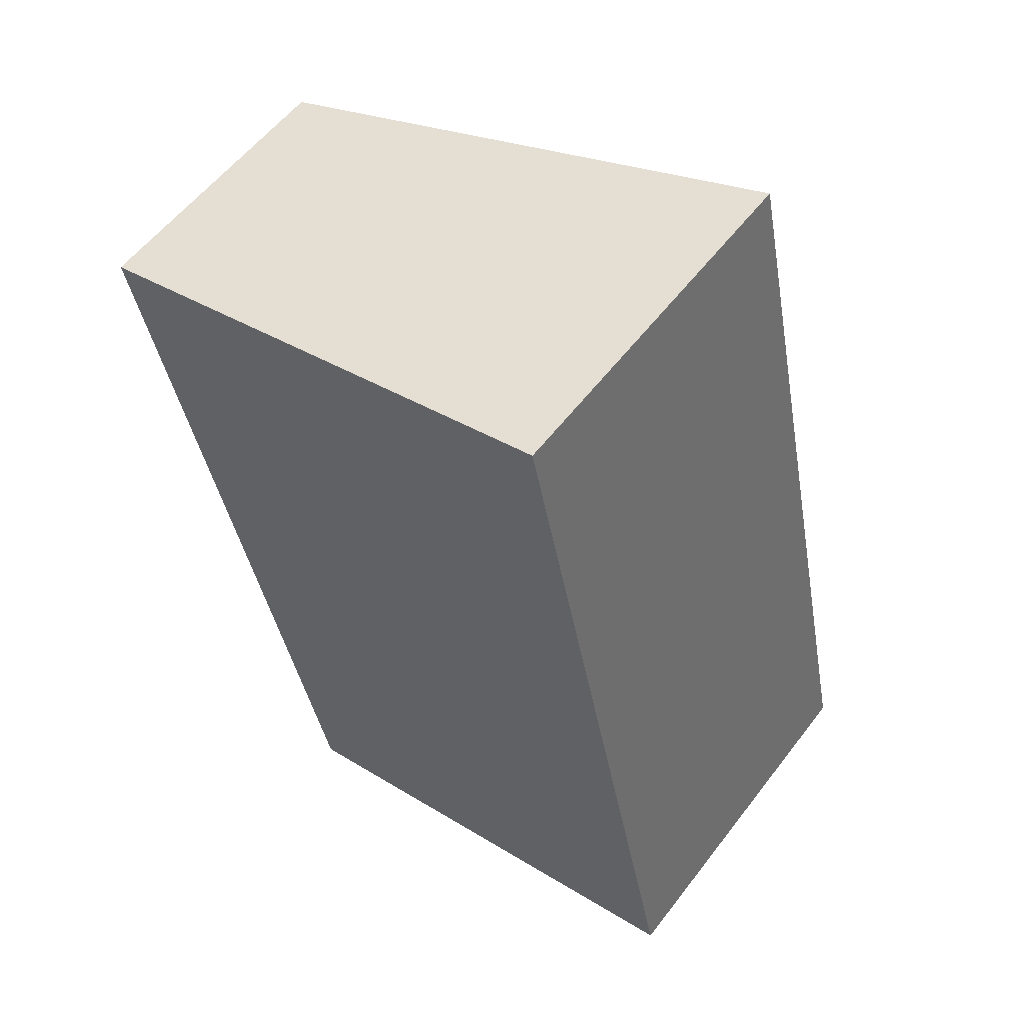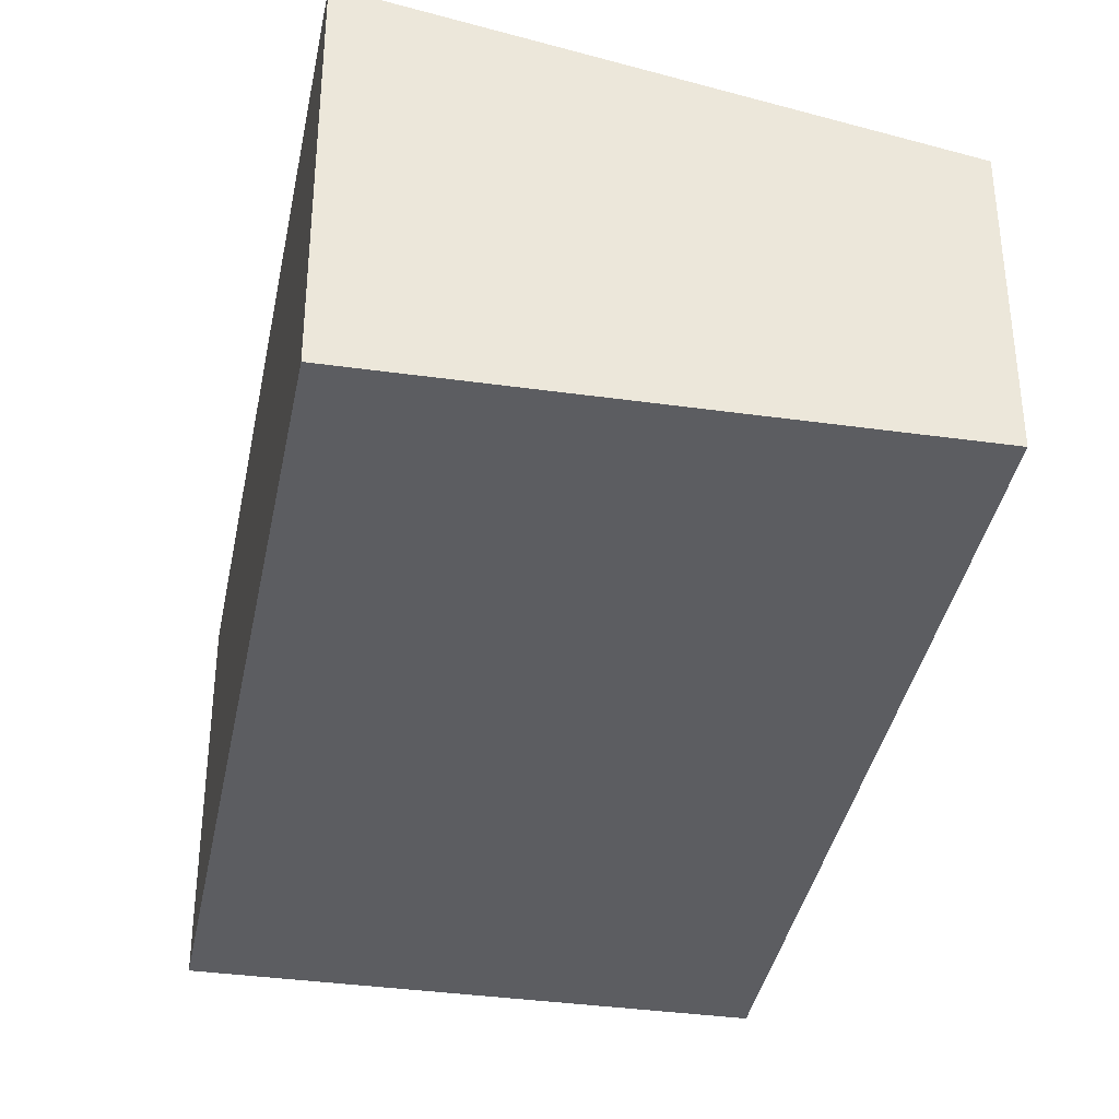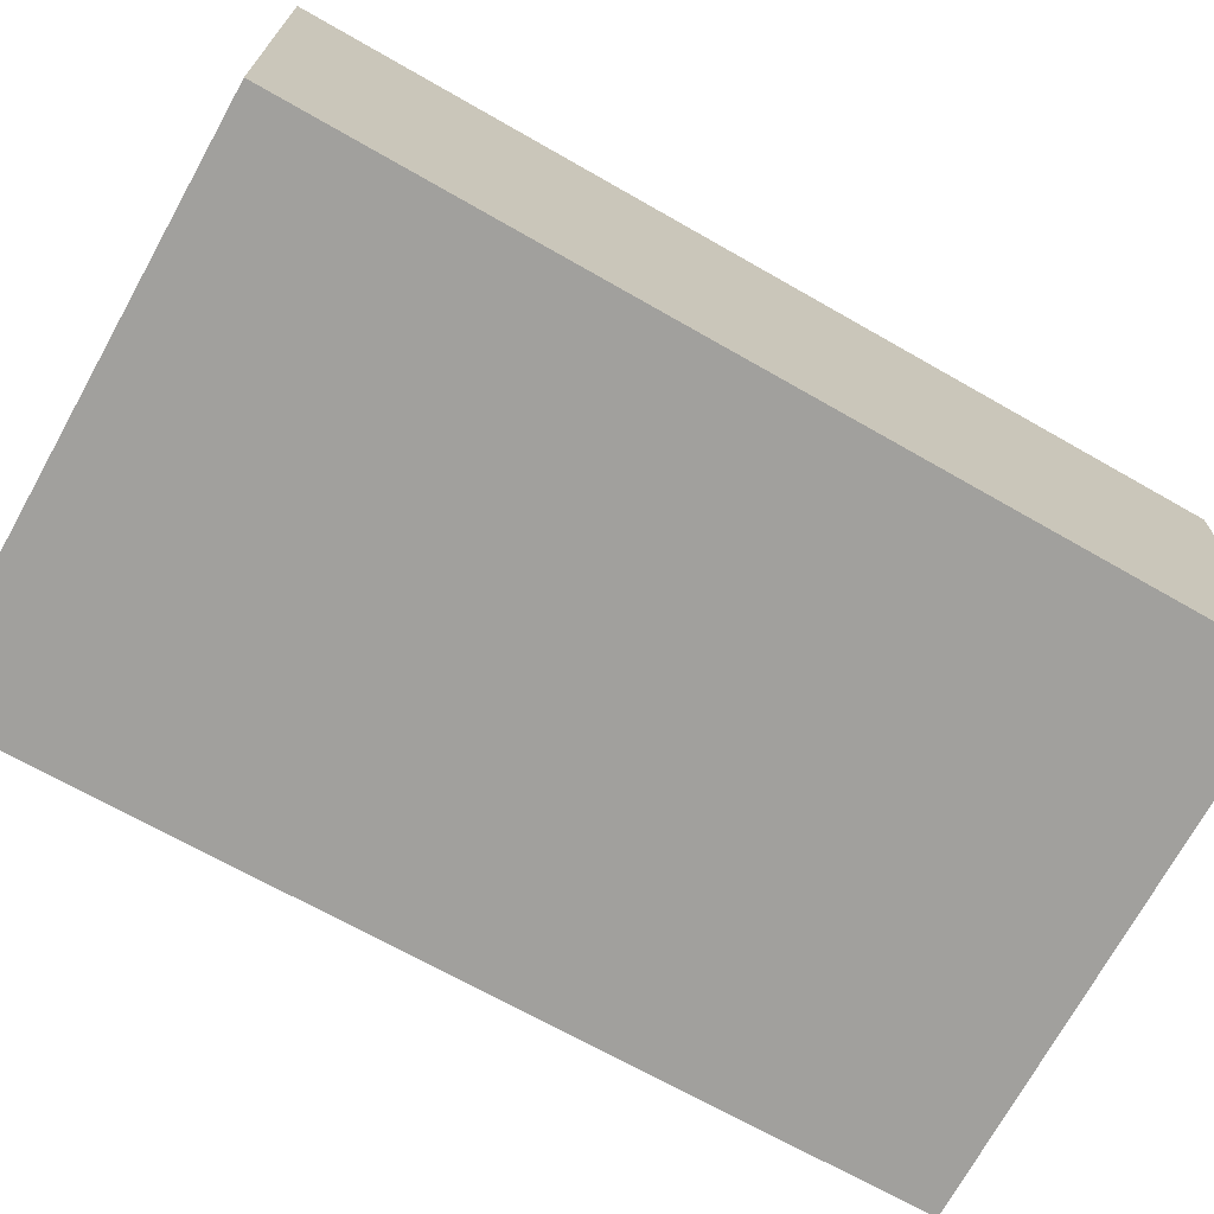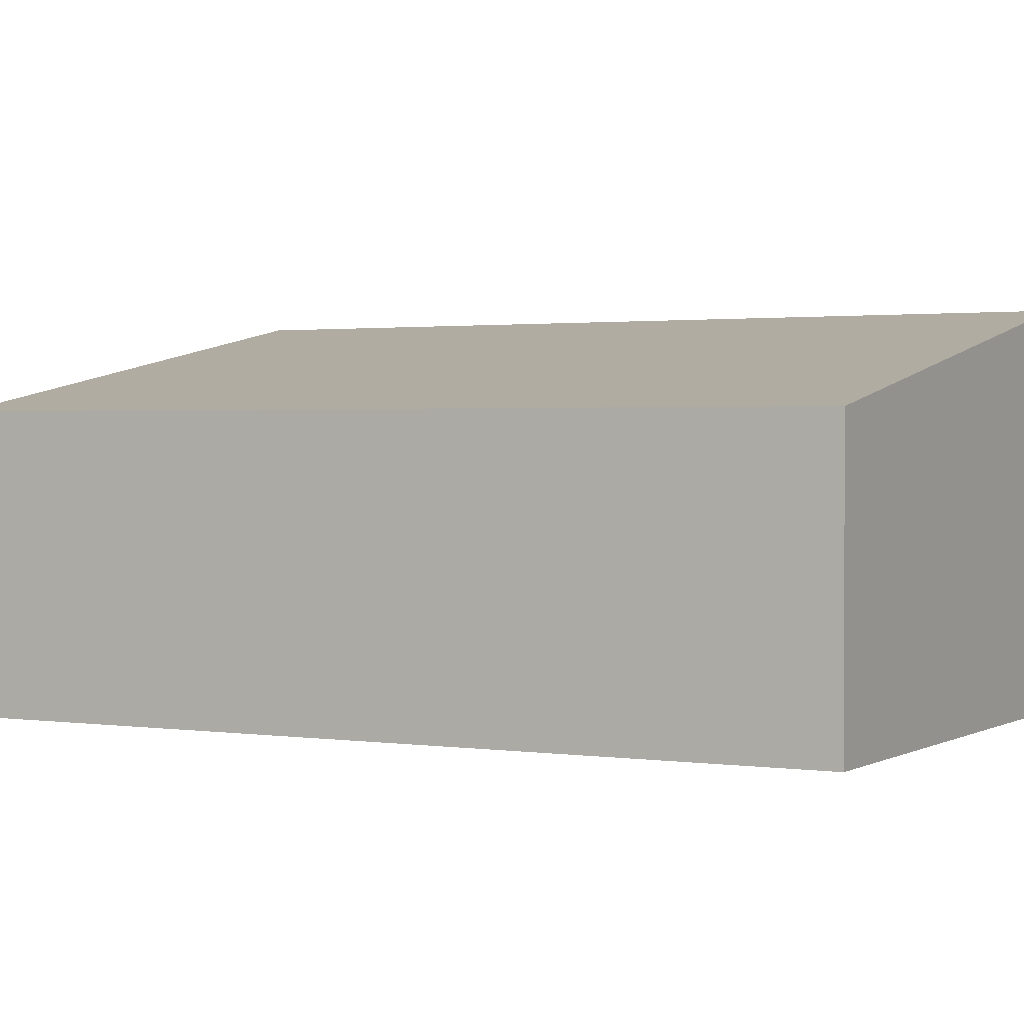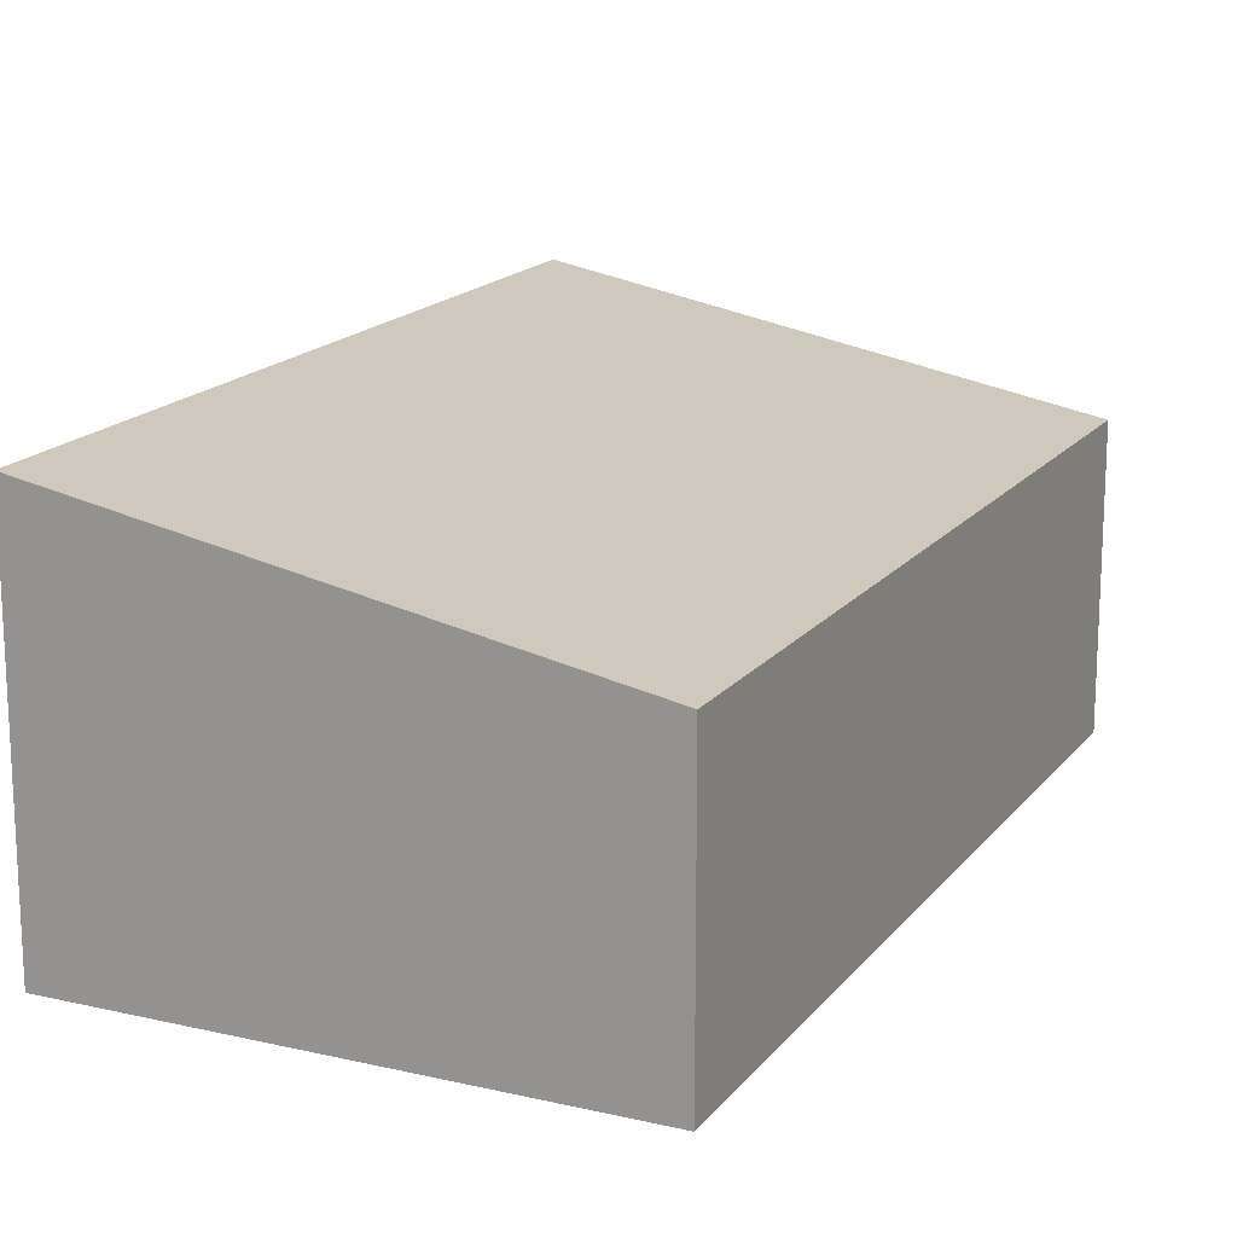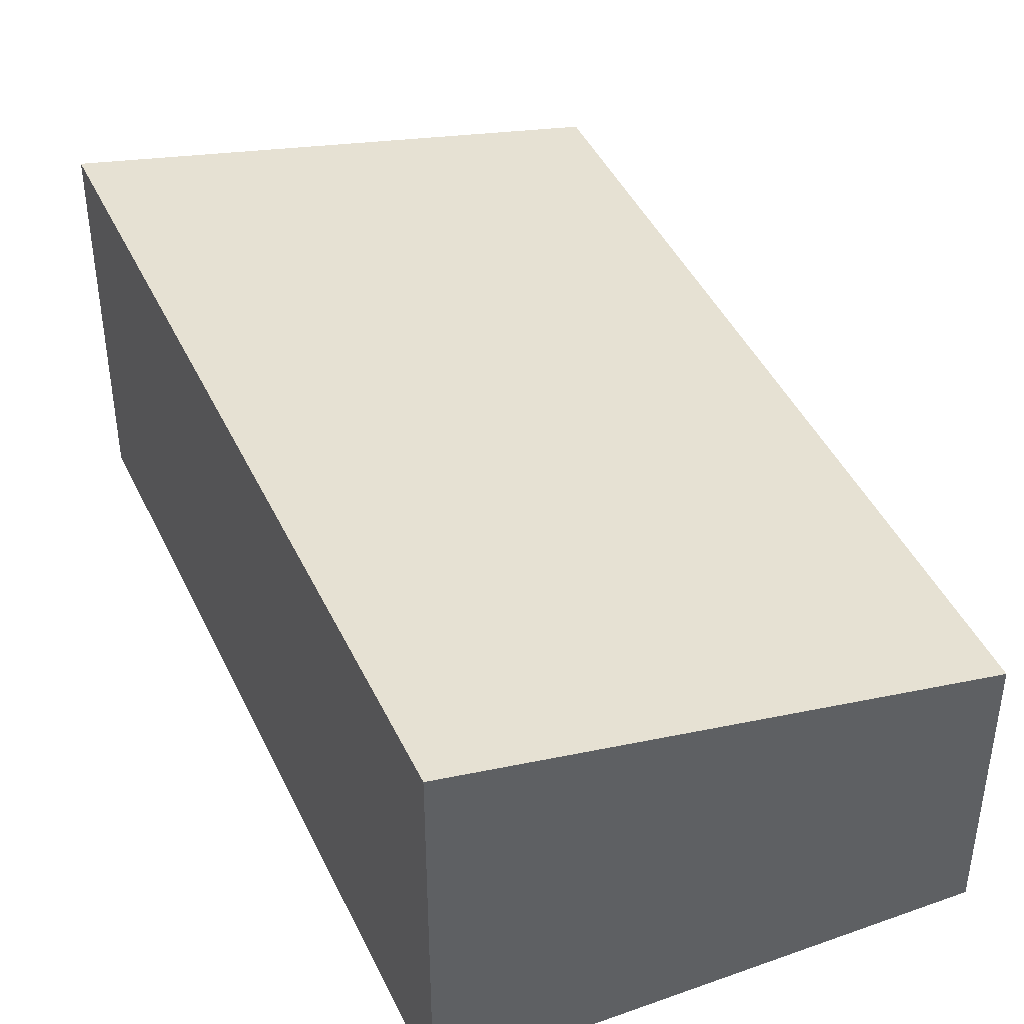
<metadata>
{"format":"obj","ext":"obj","renderer":"f3d","projection":"perspective","resolution":1024,"background":"white","views":[{"elev":57.3,"azim":37.0,"up":"+Z"},{"elev":-37.1,"azim":156.8,"up":"+Y"},{"elev":-71.6,"azim":48.1,"up":"+Y"},{"elev":1.4,"azim":-74.2,"up":"+Y"},{"elev":16.8,"azim":-167.8,"up":"+Y"},{"elev":42.7,"azim":143.9,"up":"+Y"}]}
</metadata>
<code>
v  1.934 2.814 -8.394
v  5.1 3.762 1.175
v  6.918 3.762 -7.245
v  0 2.792 1.71e-16
v  1.934 5.14e-16 -8.394
v  0 0 0
v  5.1 -7.195e-17 1.175
v  6.918 4.436e-16 -7.245
g defaultobject
f 1 2 3
f 2 1 4
f 5 4 1
f 4 5 6
f 4 7 2
f 7 4 6
f 7 3 2
f 3 7 8
f 8 1 3
f 1 8 5
f 8 6 5
f 6 8 7

</code>
